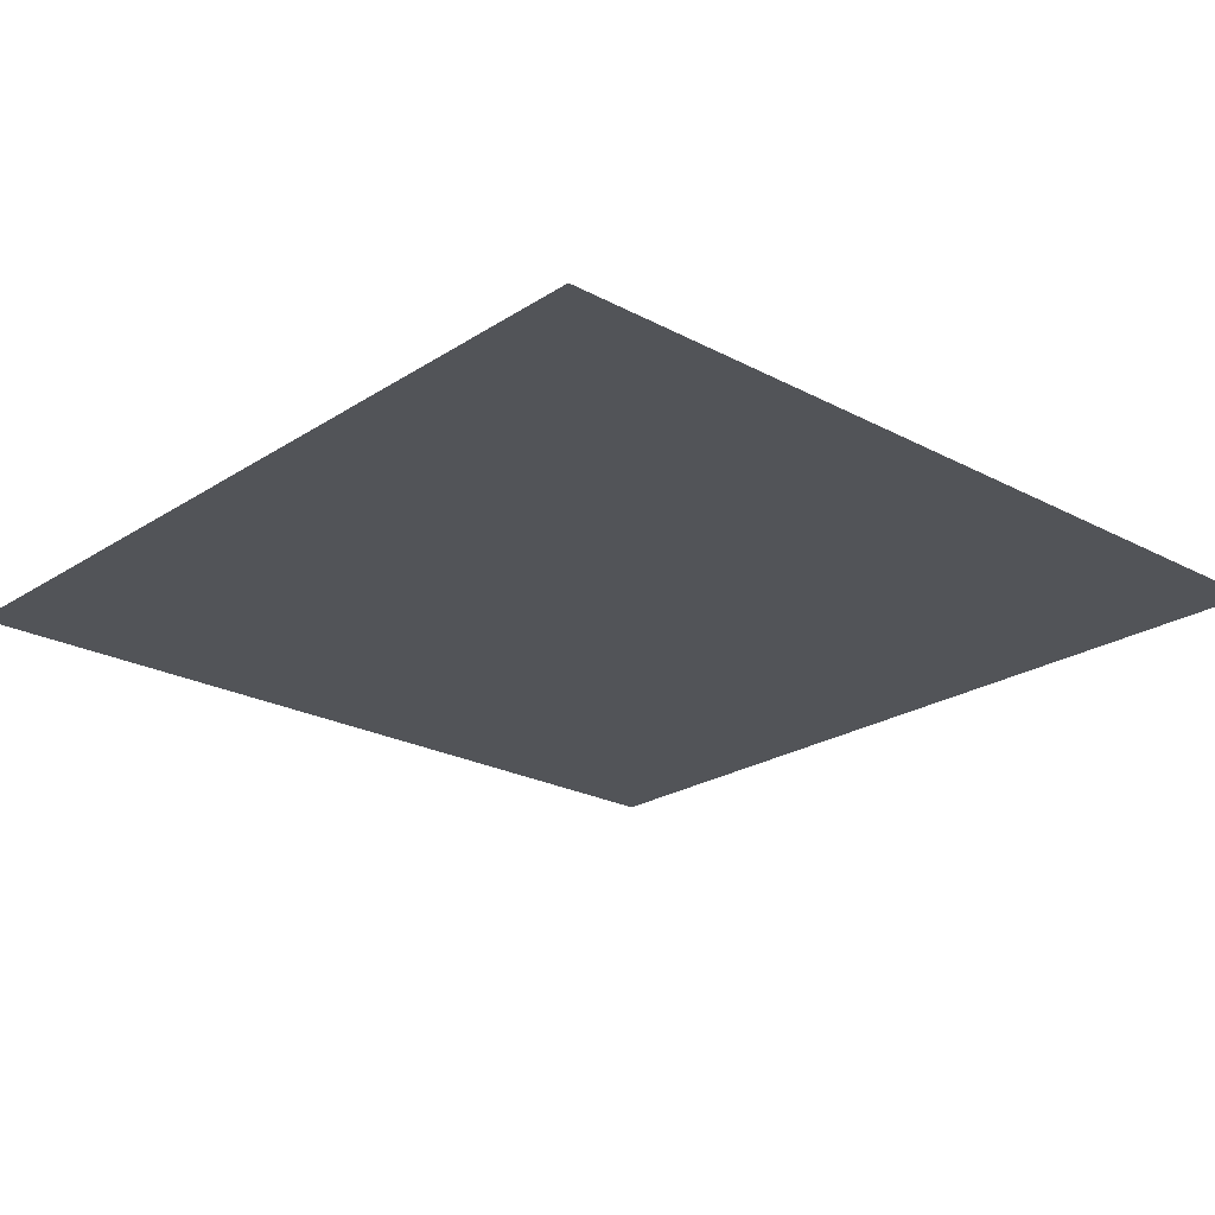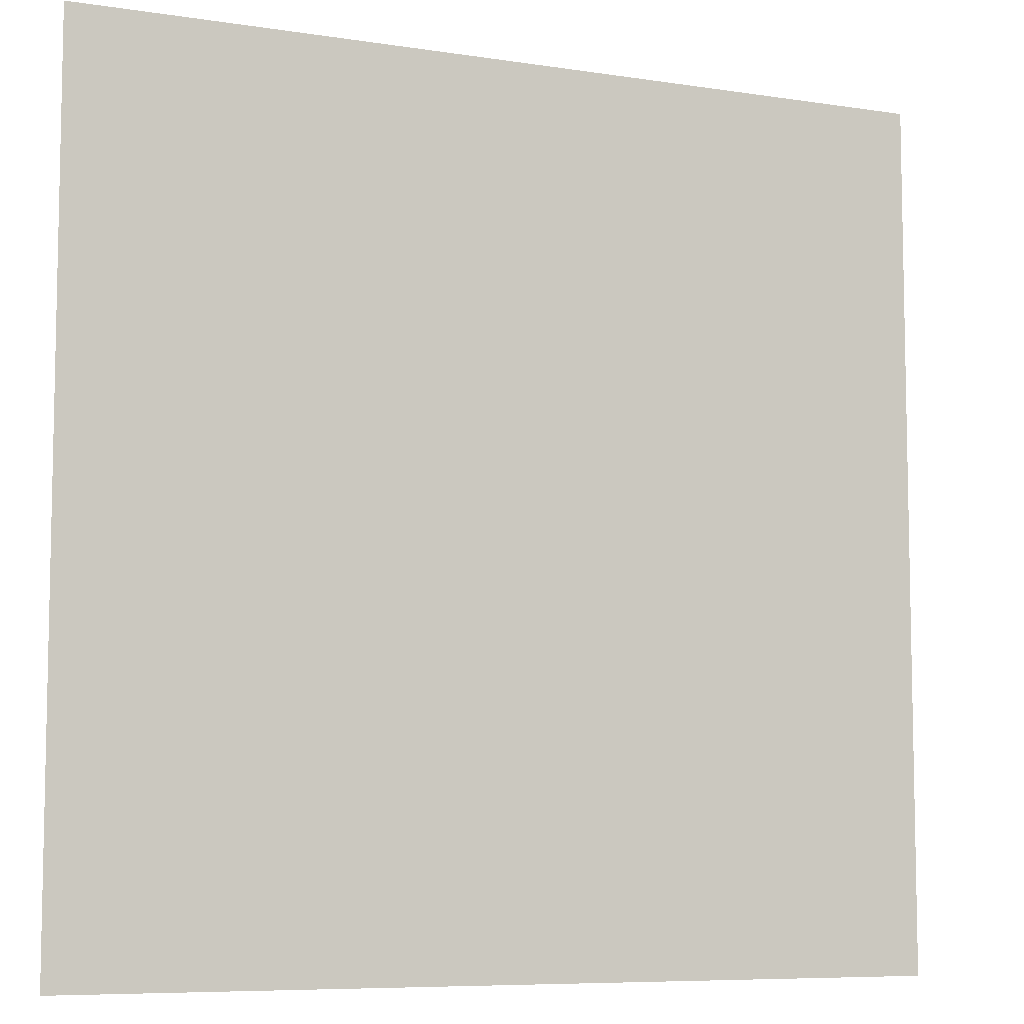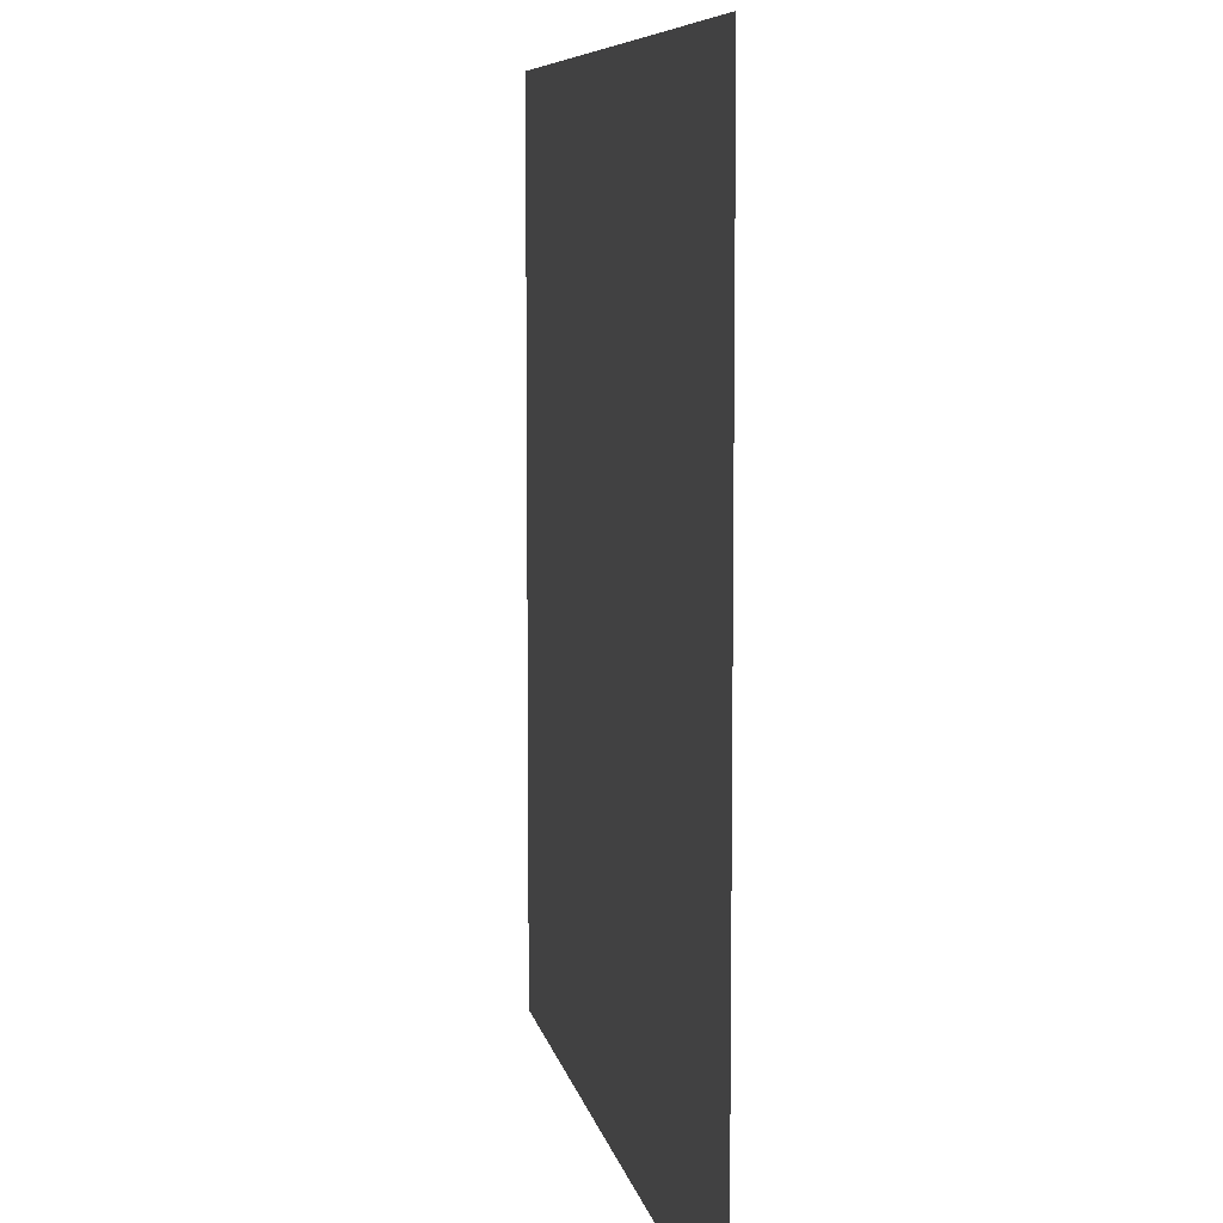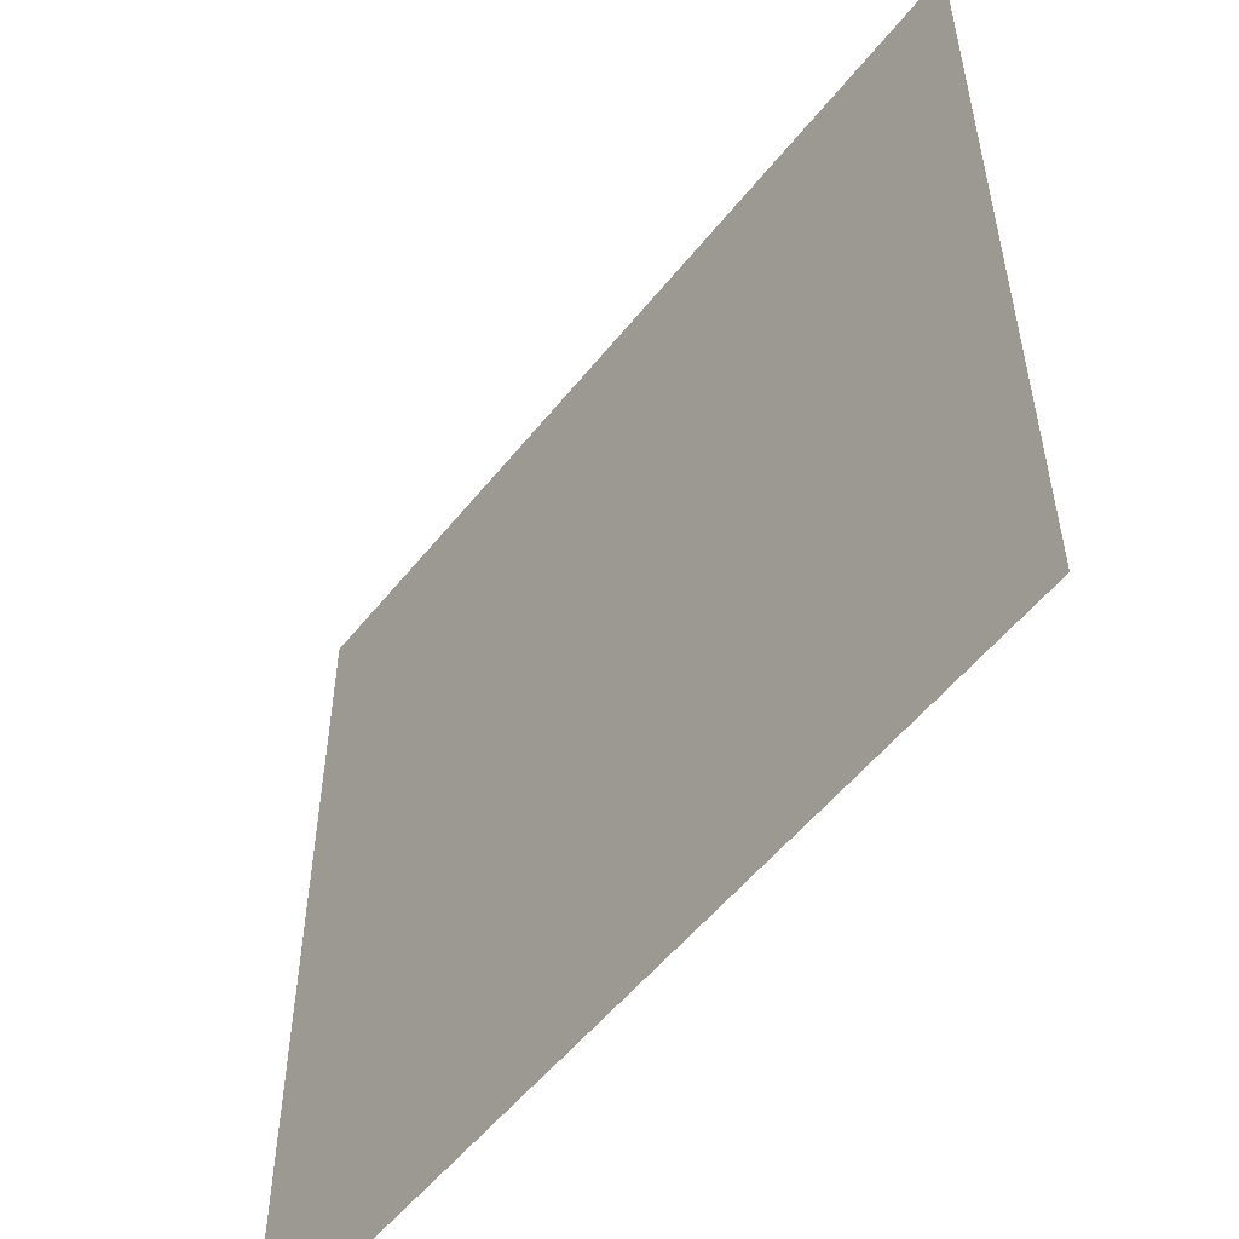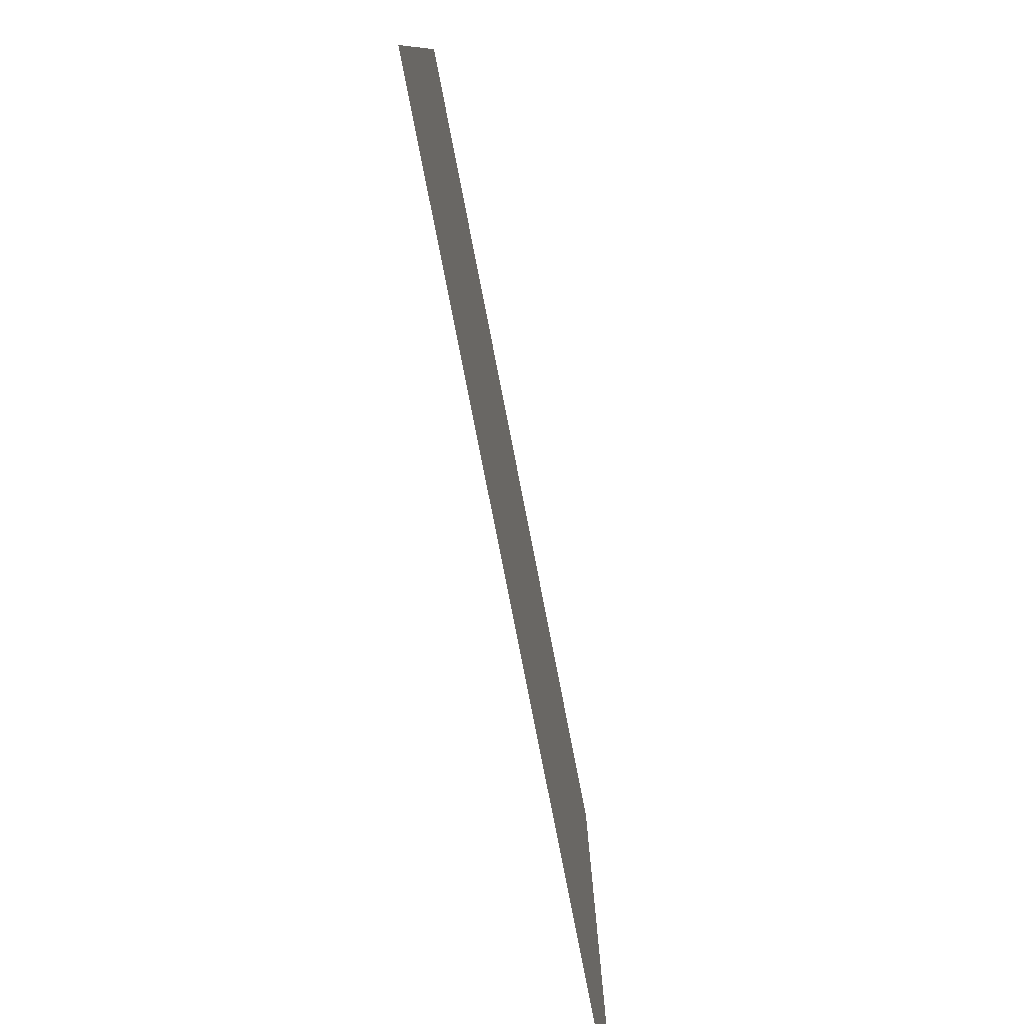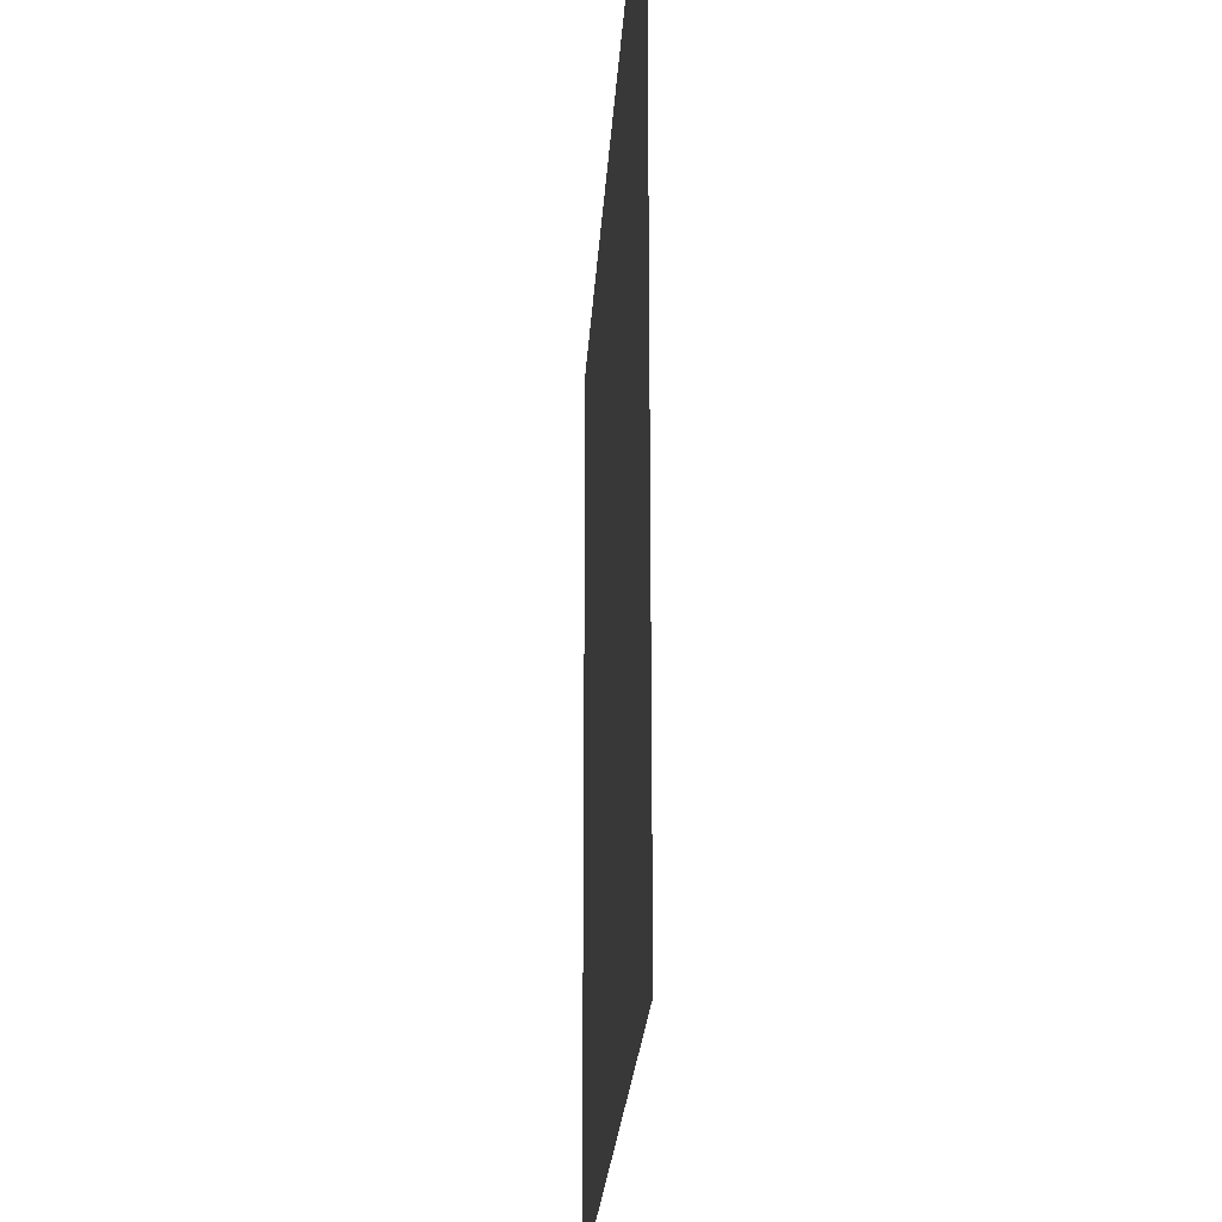
<metadata>
{"format":"obj","ext":"obj","renderer":"f3d","projection":"perspective","resolution":1024,"background":"white","views":[{"elev":-23.0,"azim":47.7,"up":"+Y"},{"elev":-7.6,"azim":-23.8,"up":"+Z"},{"elev":7.6,"azim":-100.3,"up":"+Z"},{"elev":-54.6,"azim":-127.8,"up":"+Z"},{"elev":-79.9,"azim":101.1,"up":"+Z"},{"elev":-23.1,"azim":86.7,"up":"+Z"}]}
</metadata>
<code>
o plane
v -1 3 -1
v 1 3 -1
v -1 3 1
v 1 3 1
f 1 2 4 3

</code>
